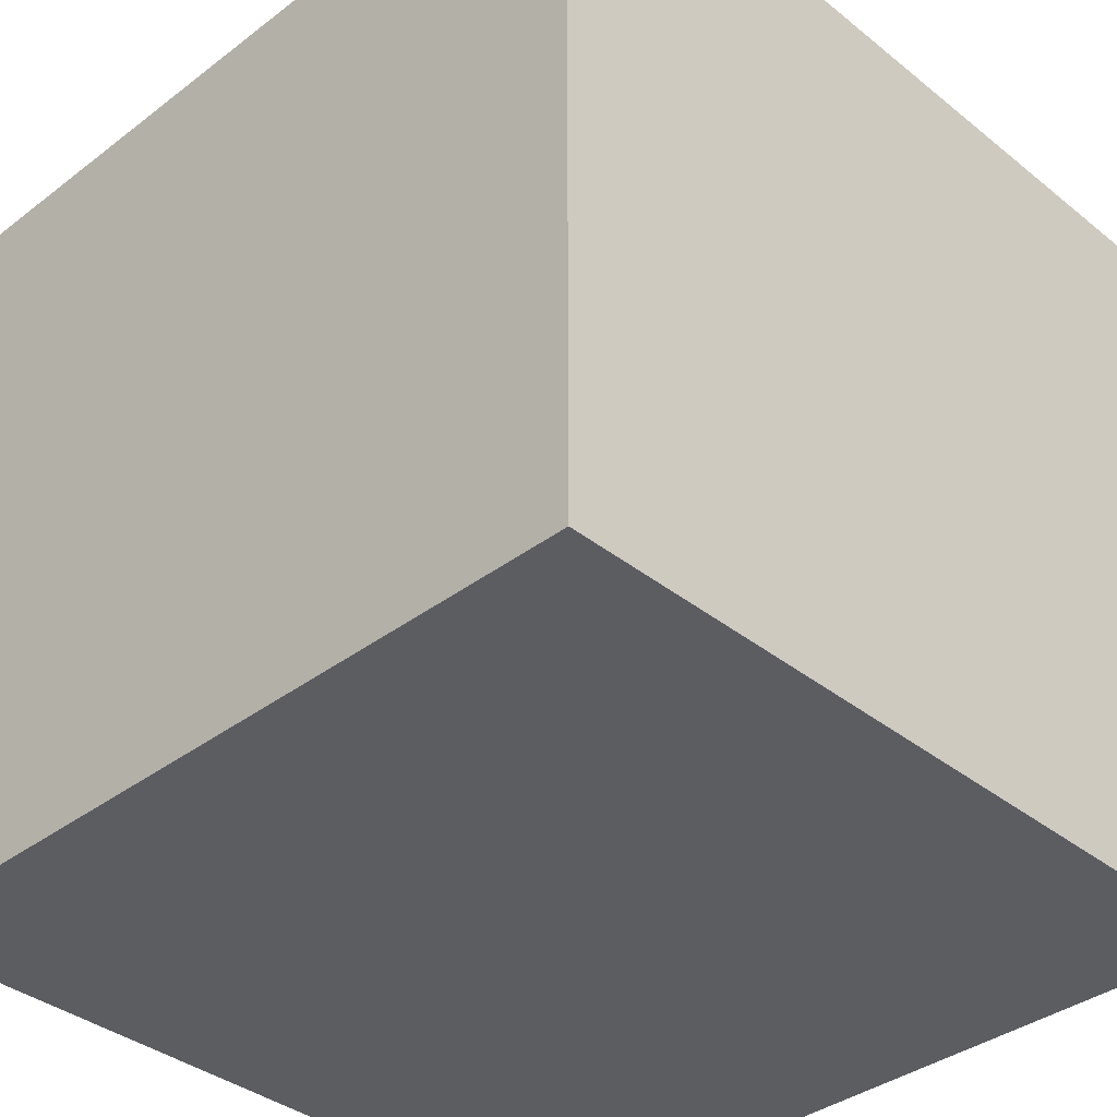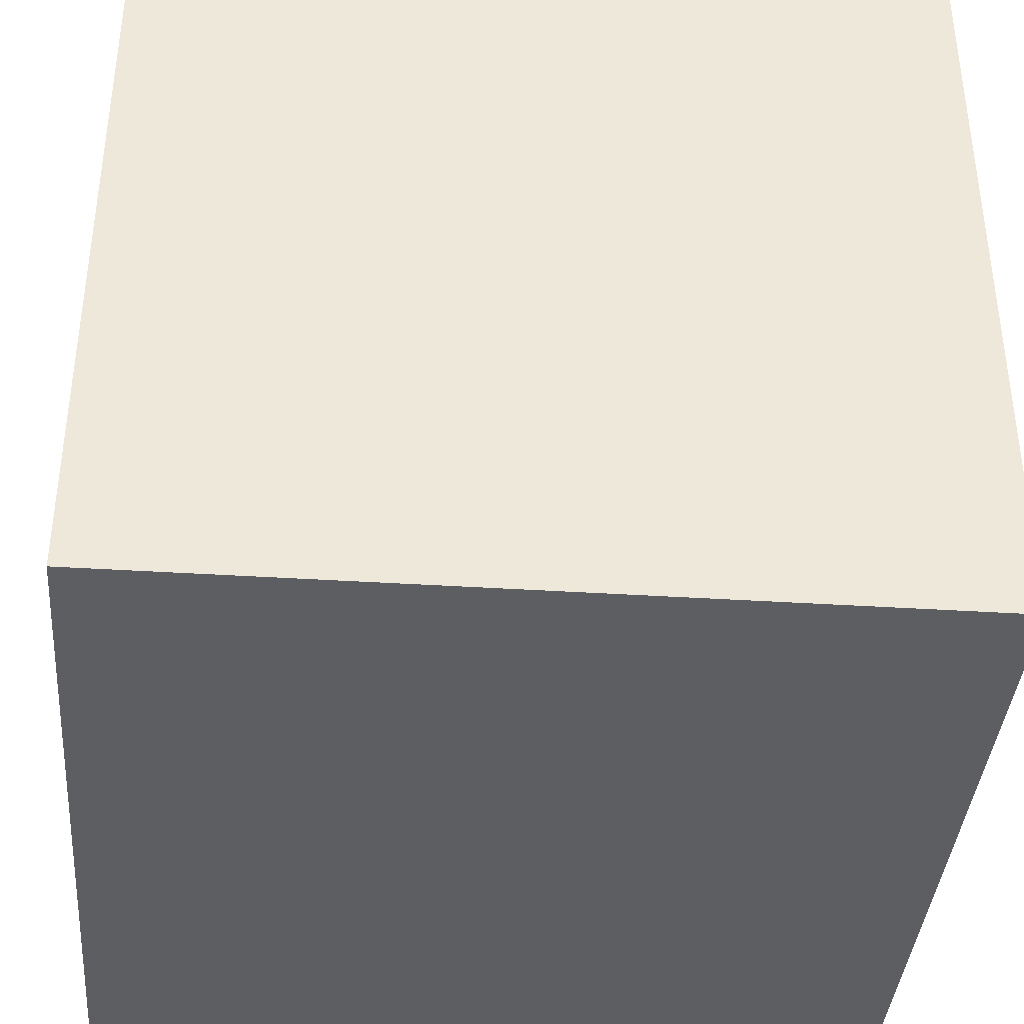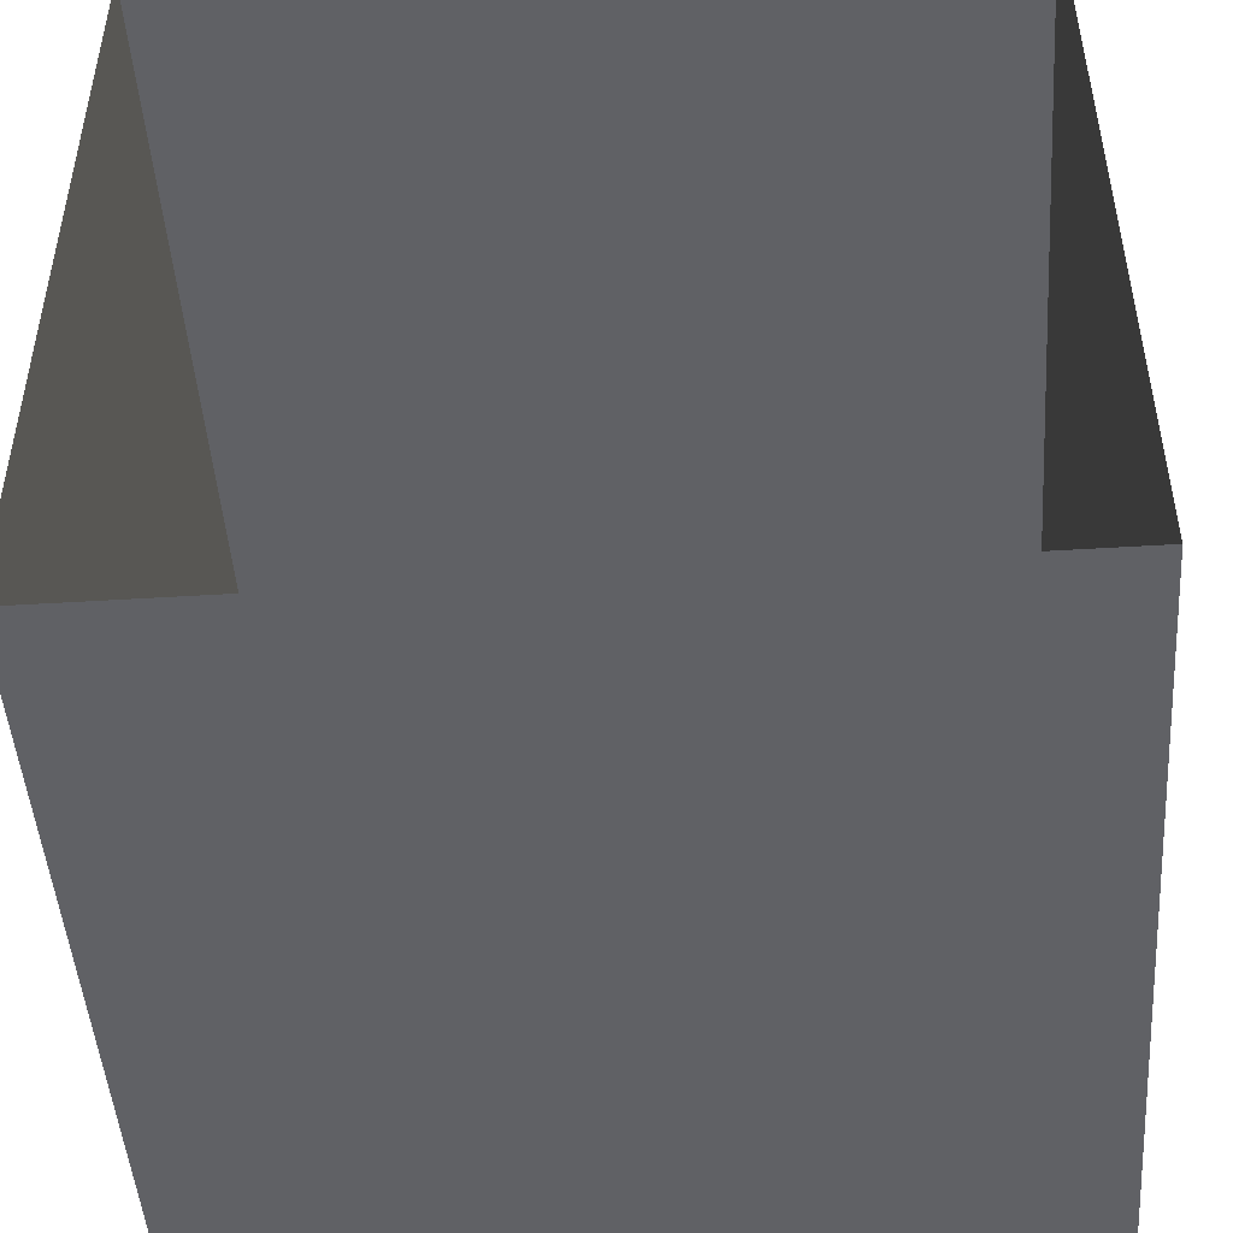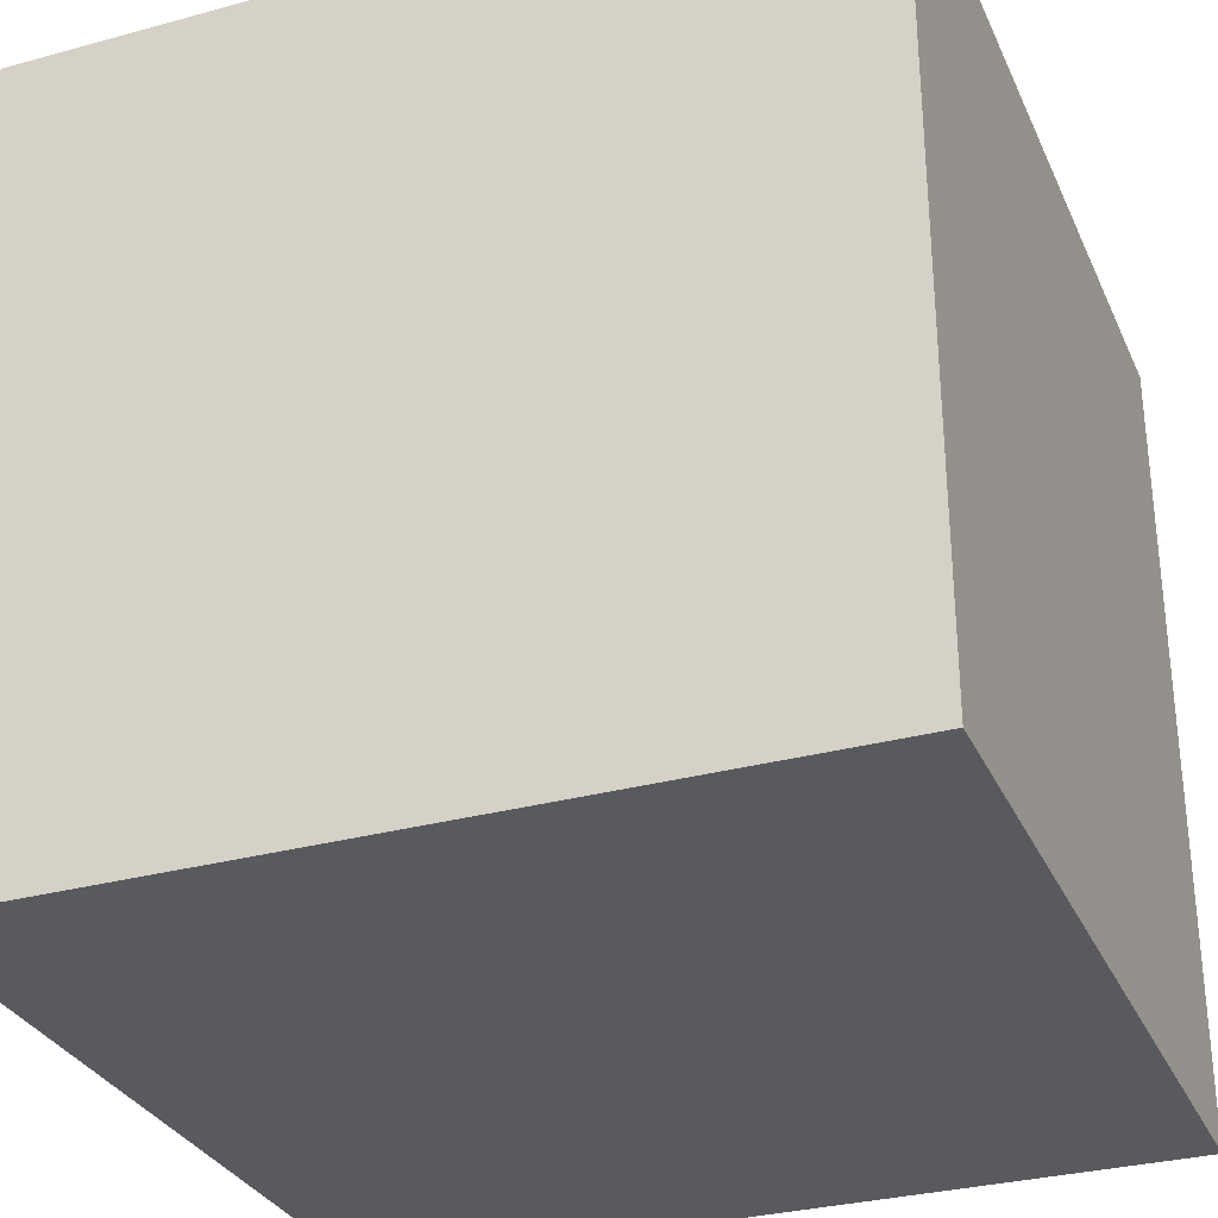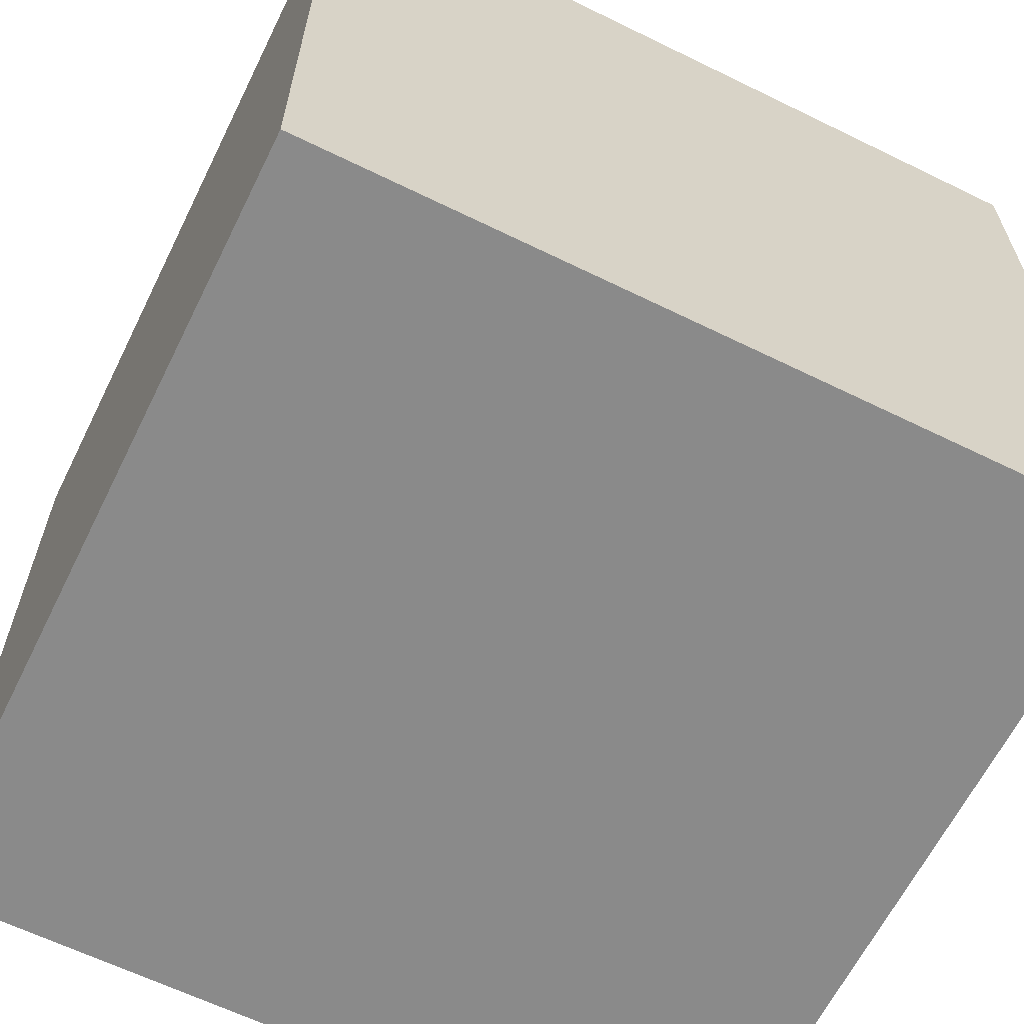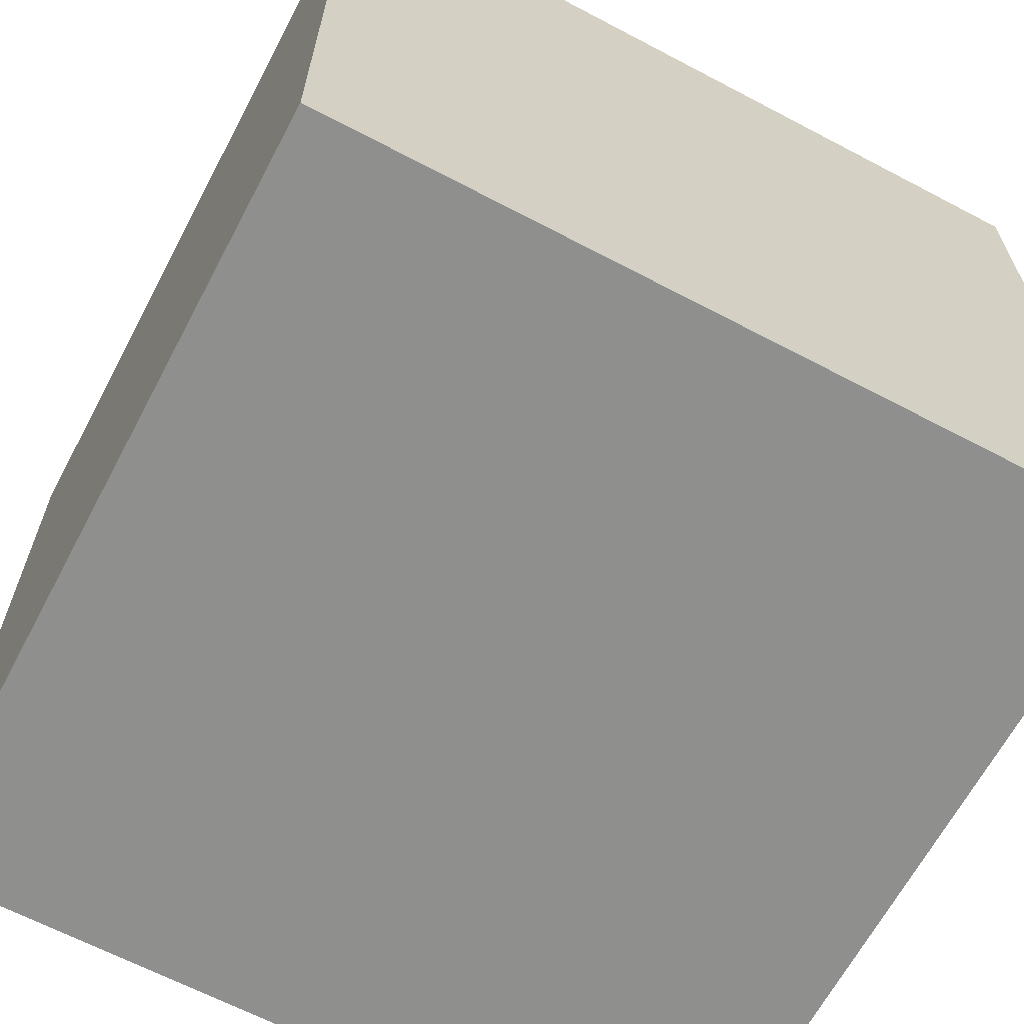
<metadata>
{"format":"obj","ext":"obj","renderer":"f3d","projection":"perspective","resolution":1024,"background":"white","views":[{"elev":-37.1,"azim":-45.7,"up":"+Z"},{"elev":-38.7,"azim":-4.6,"up":"+Z"},{"elev":-47.8,"azim":-176.0,"up":"+Z"},{"elev":-31.0,"azim":-68.7,"up":"+Y"},{"elev":-63.4,"azim":-26.3,"up":"+Y"},{"elev":-65.1,"azim":152.1,"up":"+Y"}]}
</metadata>
<code>
v 0.875 -0.125 1.375
v 0.875 -0.125 1.625
v 0.875 -0.375 1.625
v 0.875 -0.375 1.375
v 0.625 -0.125 1.375
v 0.625 -0.375 1.375
v 0.625 -0.125 1.625
v 0.625 -0.375 1.625
v 0.75 -0.375 1.5
v 0.75 -0.375 1.375
v 0.875 -0.375 1.5
v 0.875 -0.375 1.562
v 0.75 -0.375 1.625
v 0.75 -0.375 1.562
v 0.625 -0.375 1.5
f 1 2 3
f 1 3 4
f 1 4 5
f 5 4 6
f 5 6 7
f 7 6 8
f 7 8 2
f 2 8 3
f 3 8 4
f 4 8 6
f 9 10 4
f 9 4 11
f 12 3 13
f 12 13 14
f 10 9 8
f 10 8 15

</code>
